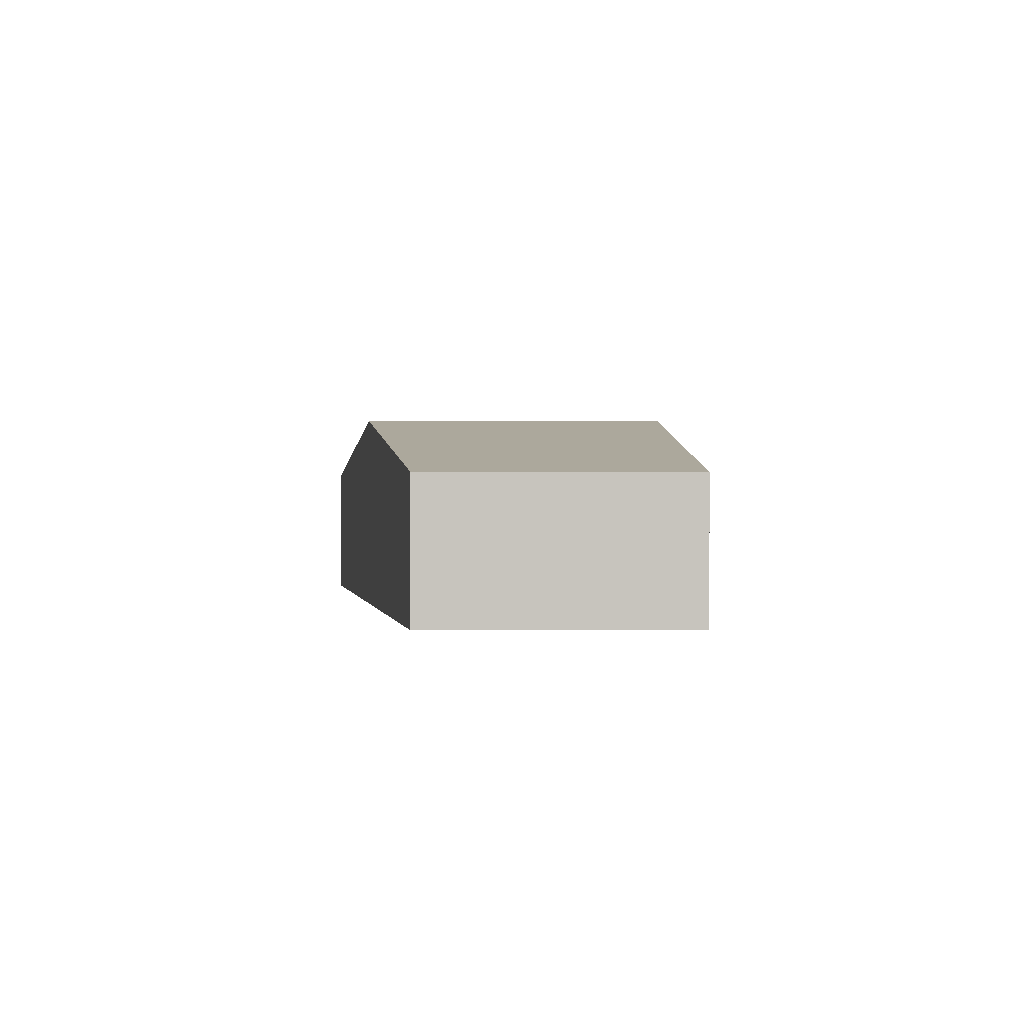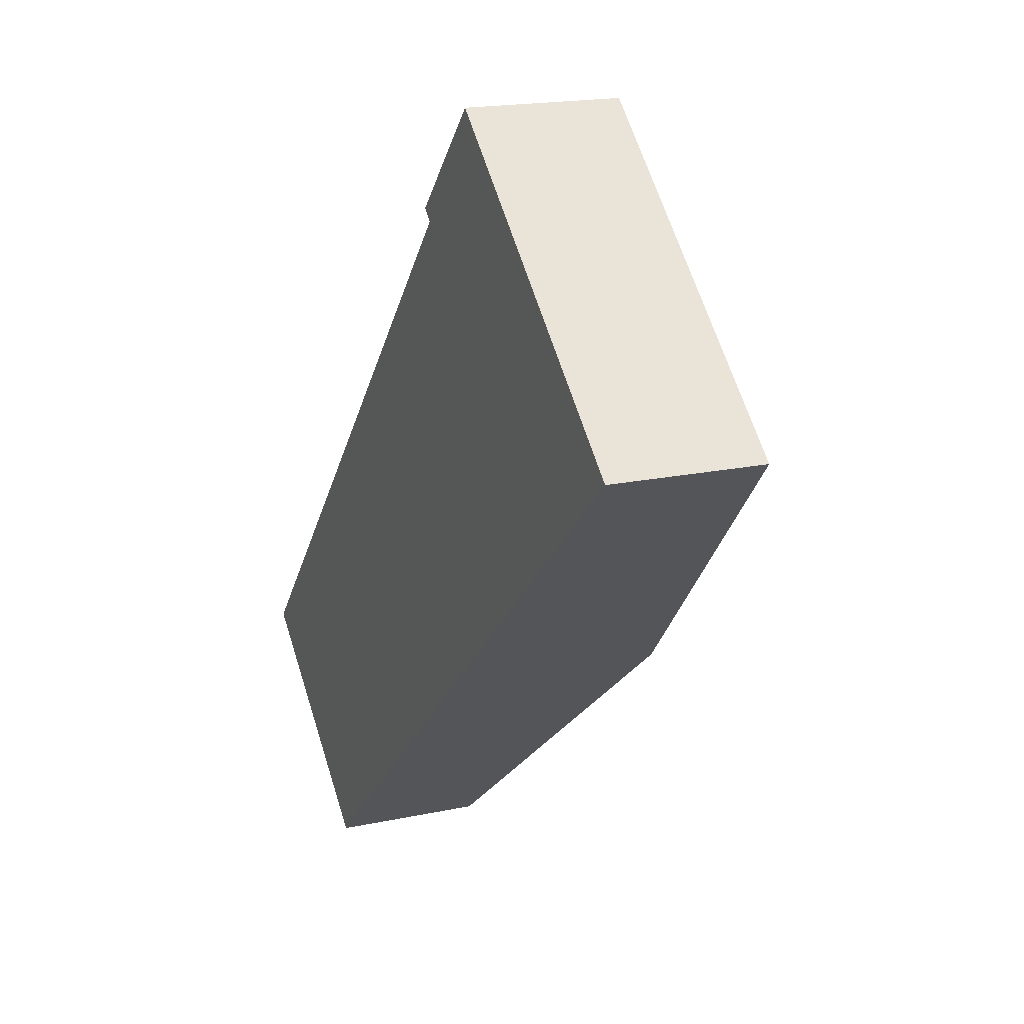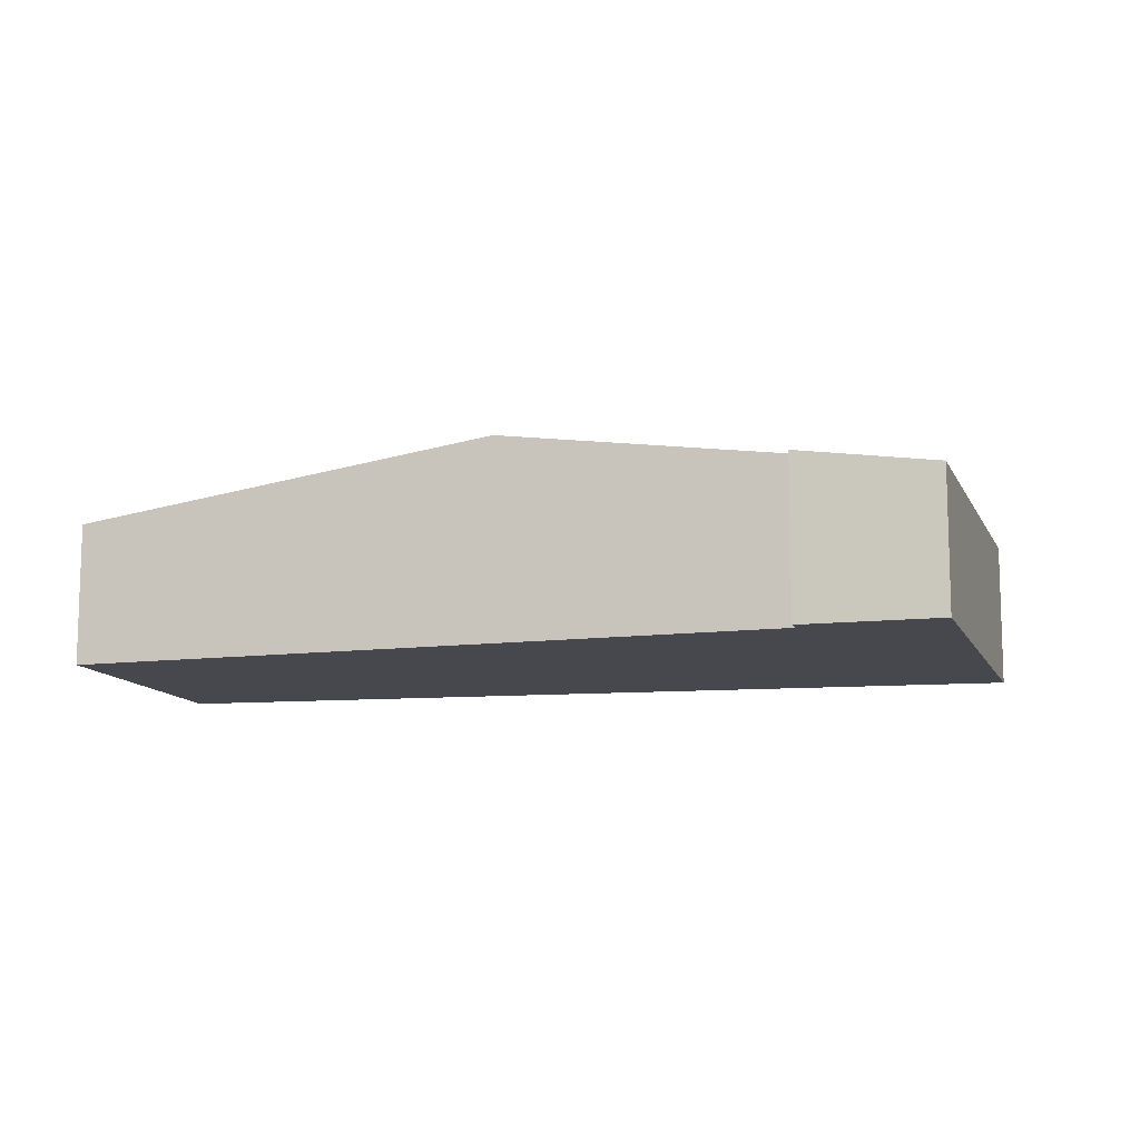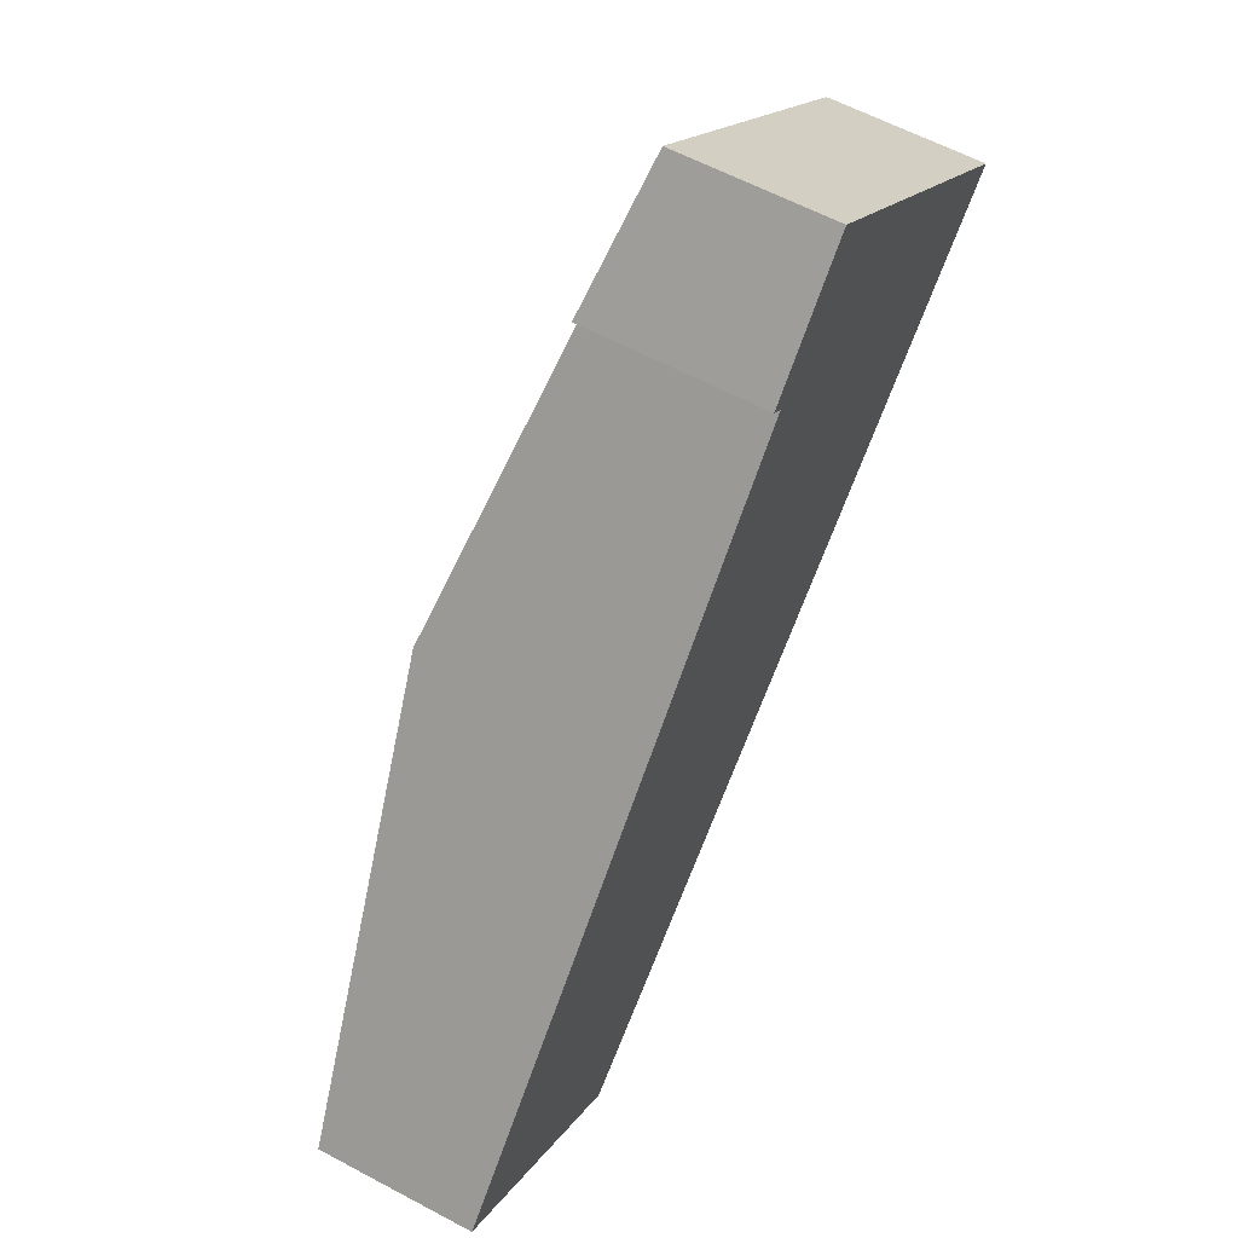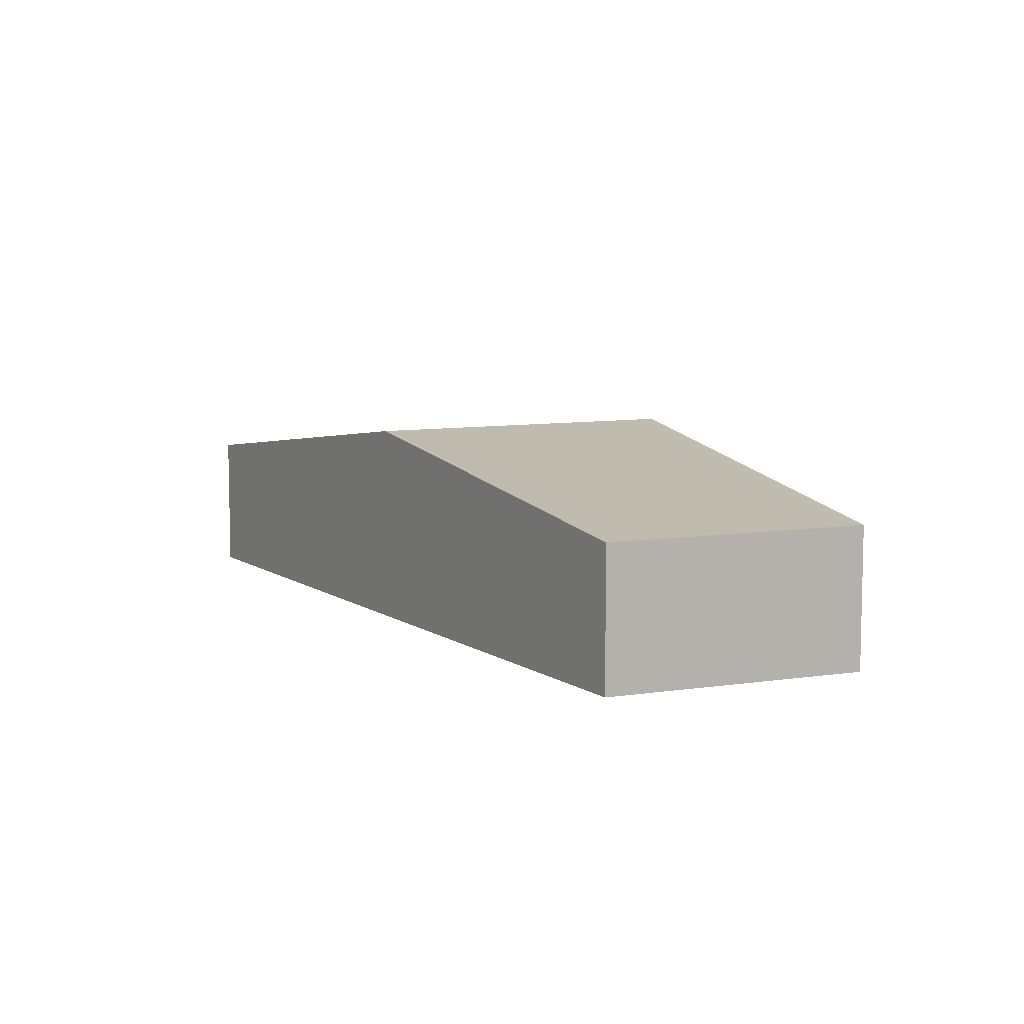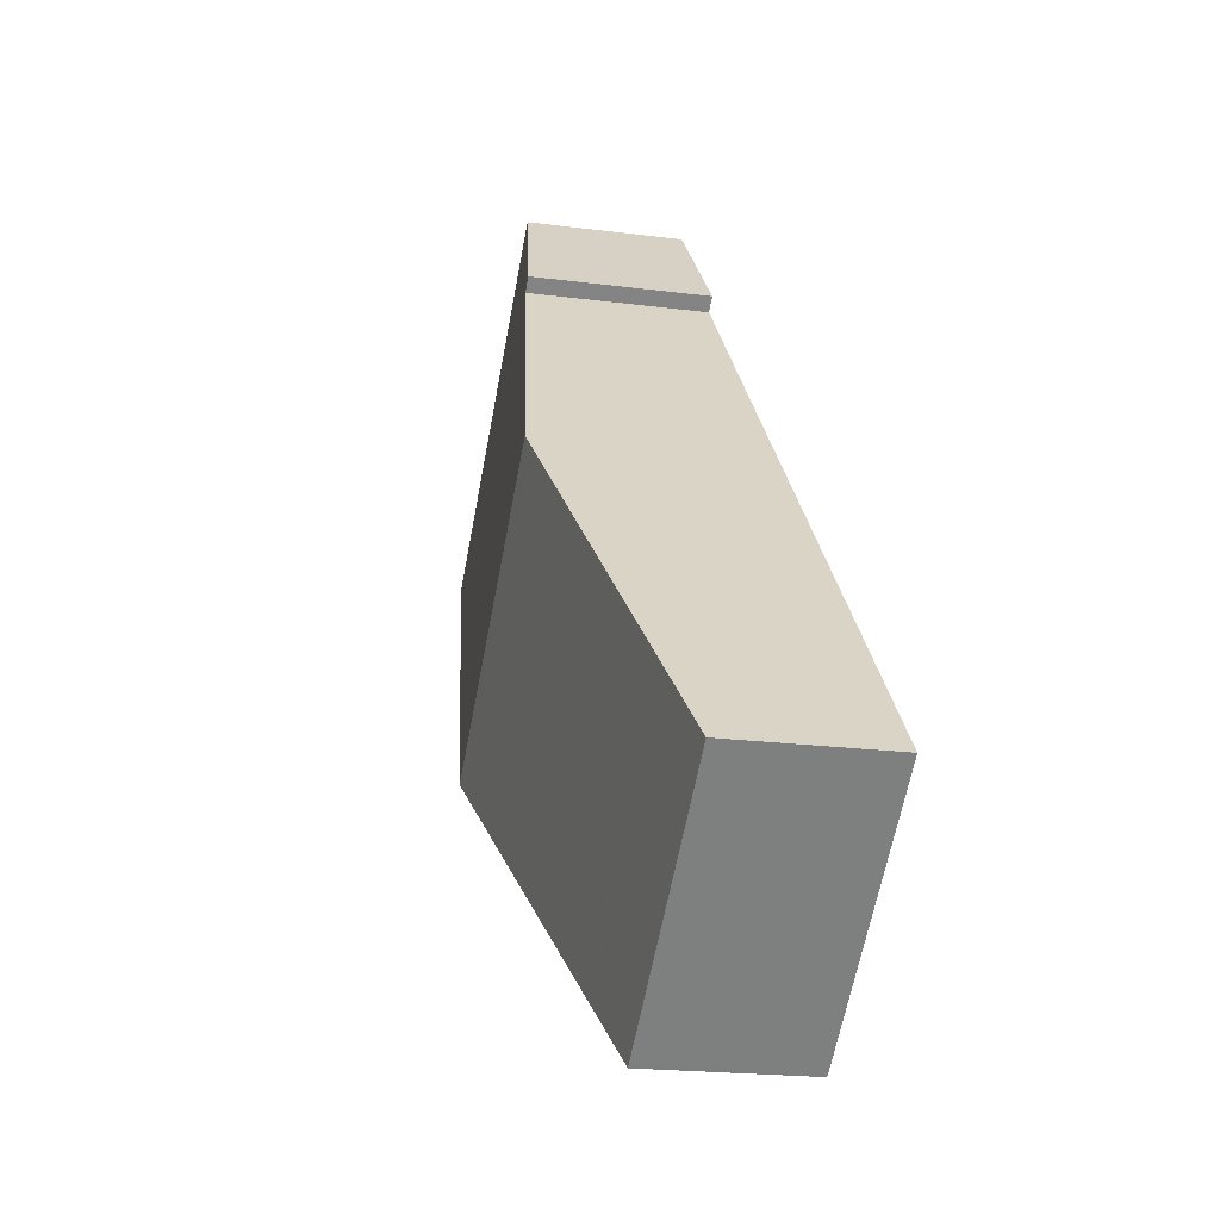
<metadata>
{"format":"obj","ext":"obj","renderer":"f3d","projection":"perspective","resolution":1024,"background":"white","views":[{"elev":0.7,"azim":-140.5,"up":"+Y"},{"elev":18.2,"azim":67.3,"up":"+Z"},{"elev":-11.9,"azim":-31.9,"up":"+Y"},{"elev":60.1,"azim":-61.3,"up":"+Z"},{"elev":8.6,"azim":-162.2,"up":"+Y"},{"elev":-19.6,"azim":-103.8,"up":"+Z"}]}
</metadata>
<code>
v  7.16 2.732 1.53
v  8.05 1.93 8.453
v  11.55 1.93 5.432
v  3.888 2.732 4.356
v  5.6 2.378 6.274
v  6.486 2.195 7.267
v  7.657 1.93 8.793
v  6.335 2.194 7.404
v  2.78 1.932 -2.366
v  2.734 1.932 -2.327
v  0 1.928 1.181e-16
v  6.335 -4.534e-16 7.404
v  7.657 -5.384e-16 8.793
v  0 0 0
v  3.888 -2.667e-16 4.356
v  5.6 -3.842e-16 6.274
v  6.486 -4.45e-16 7.267
v  11.55 -3.326e-16 5.432
v  8.05 -5.176e-16 8.453
v  7.16 -9.369e-17 1.53
v  2.78 1.449e-16 -2.366
v  2.734 1.425e-16 -2.327
g defaultobject
f 1 2 3
f 2 1 4
f 2 4 5
f 2 5 6
f 2 6 7
f 8 7 6
f 9 4 1
f 4 9 10
f 4 10 11
f 12 7 8
f 7 12 13
f 14 4 11
f 4 14 15
f 4 15 5
f 5 15 16
f 5 16 6
f 6 16 17
f 13 2 7
f 2 13 3
f 3 13 18
f 18 13 19
f 18 1 3
f 1 18 20
f 1 20 9
f 9 20 21
f 21 10 9
f 10 21 11
f 11 21 14
f 14 21 22
f 17 8 6
f 8 17 12
f 20 22 21
f 22 20 14
f 14 20 15
f 15 20 18
f 15 18 16
f 16 18 19
f 16 19 17
f 17 19 12
f 12 19 13

</code>
